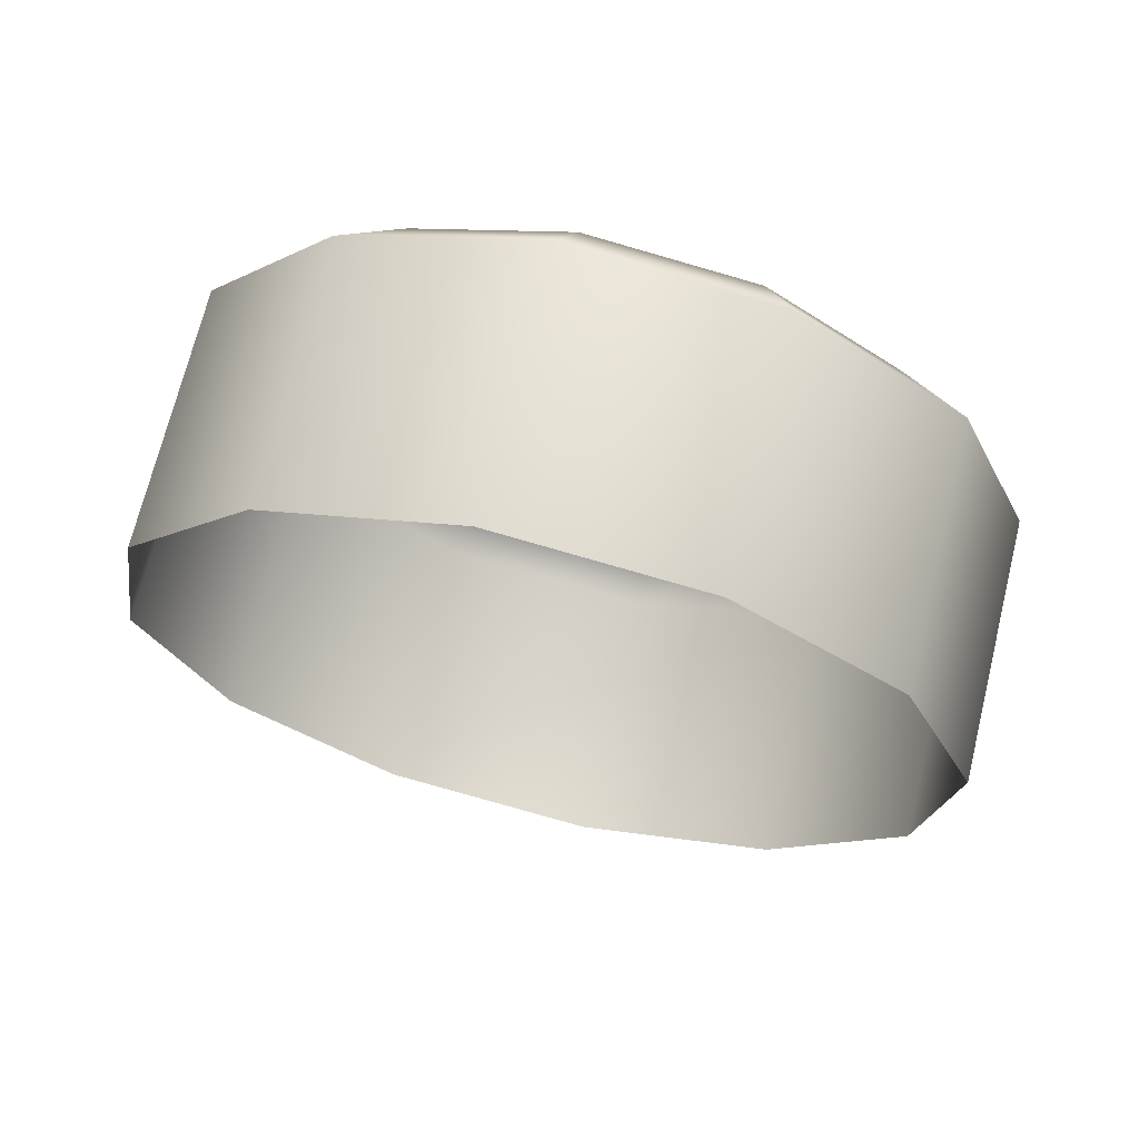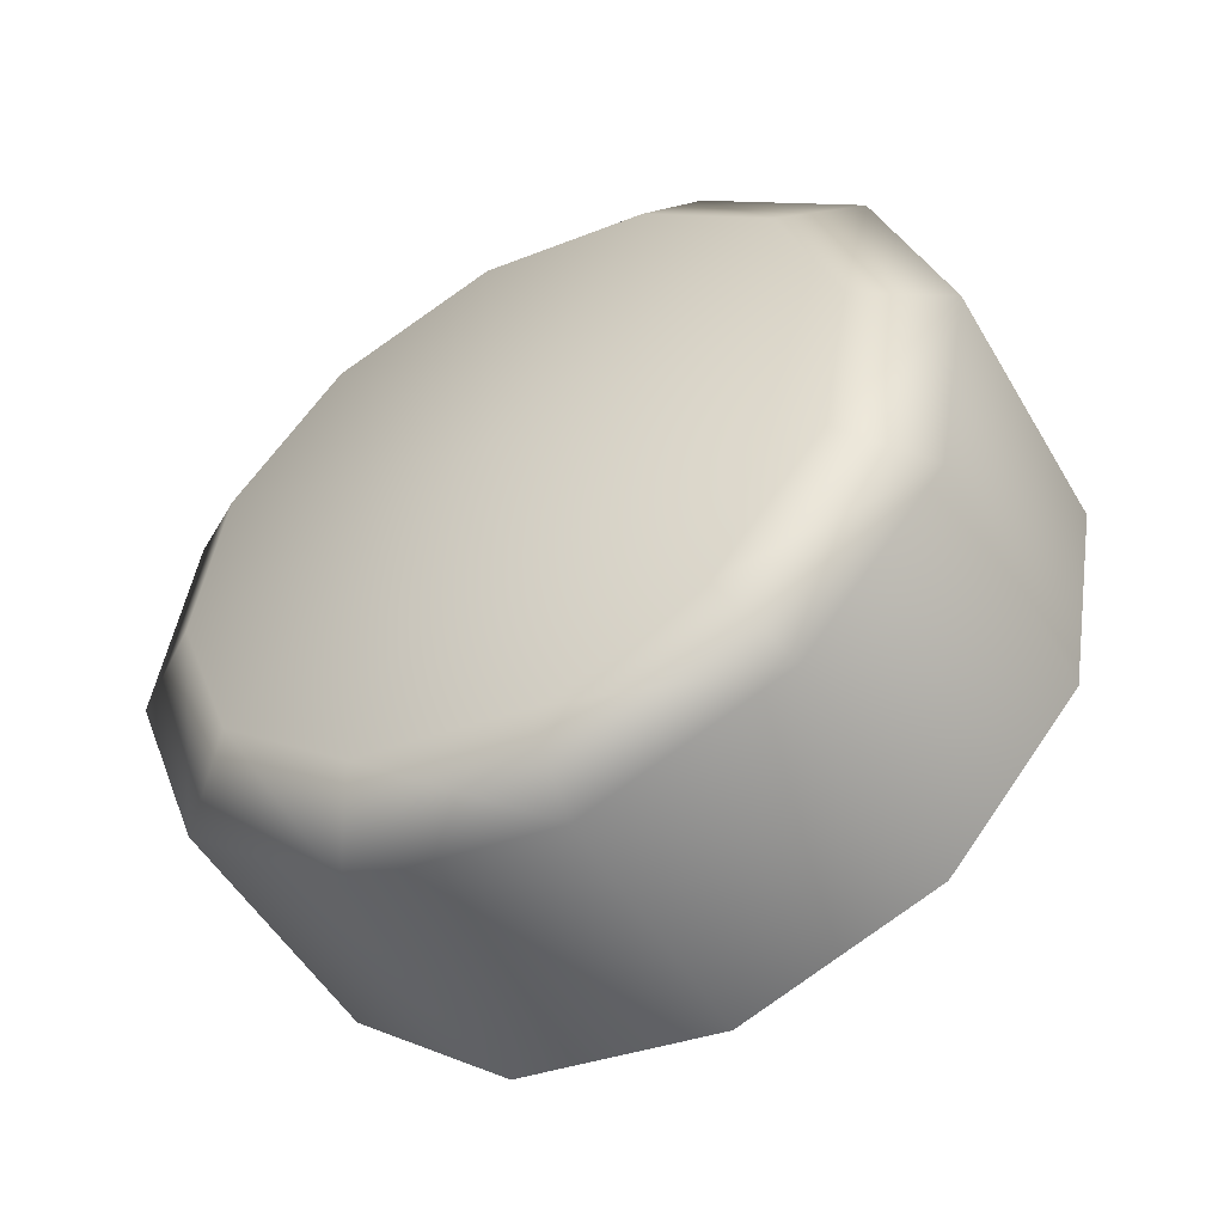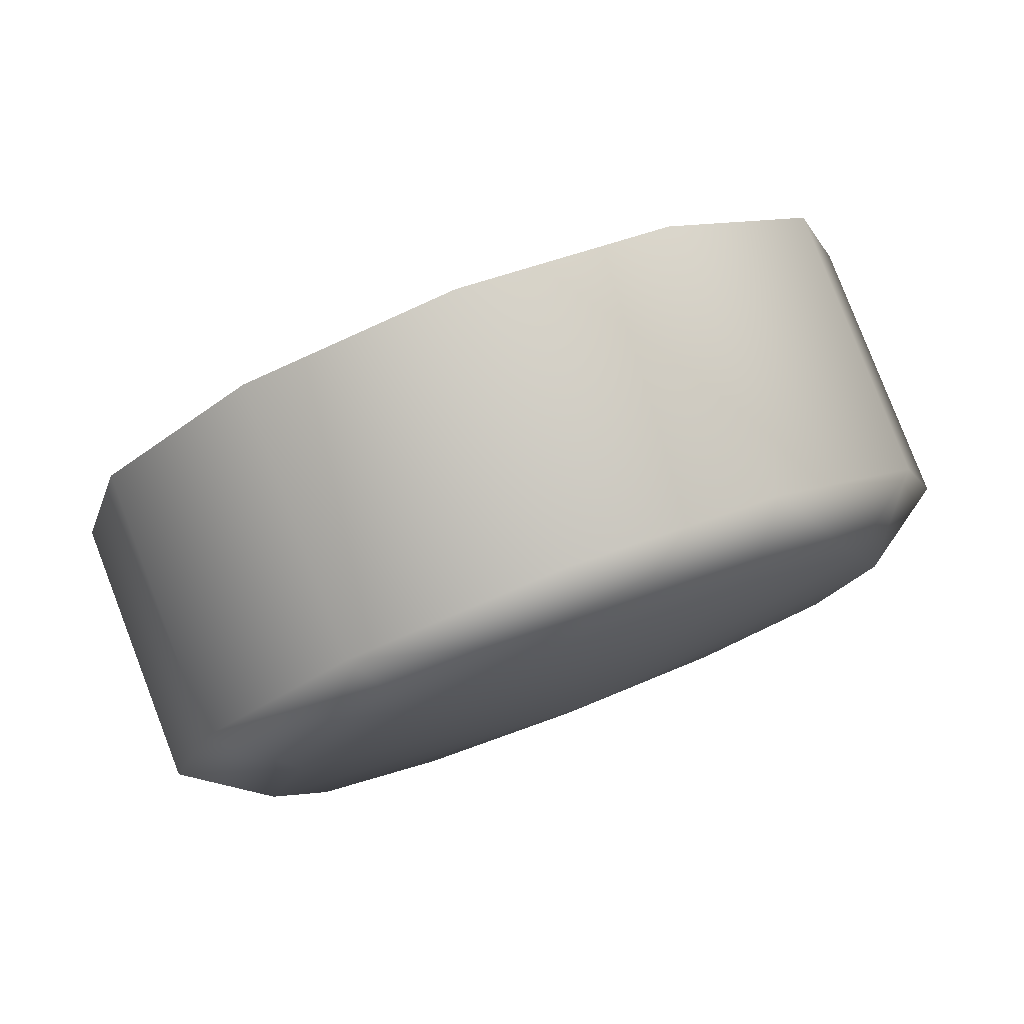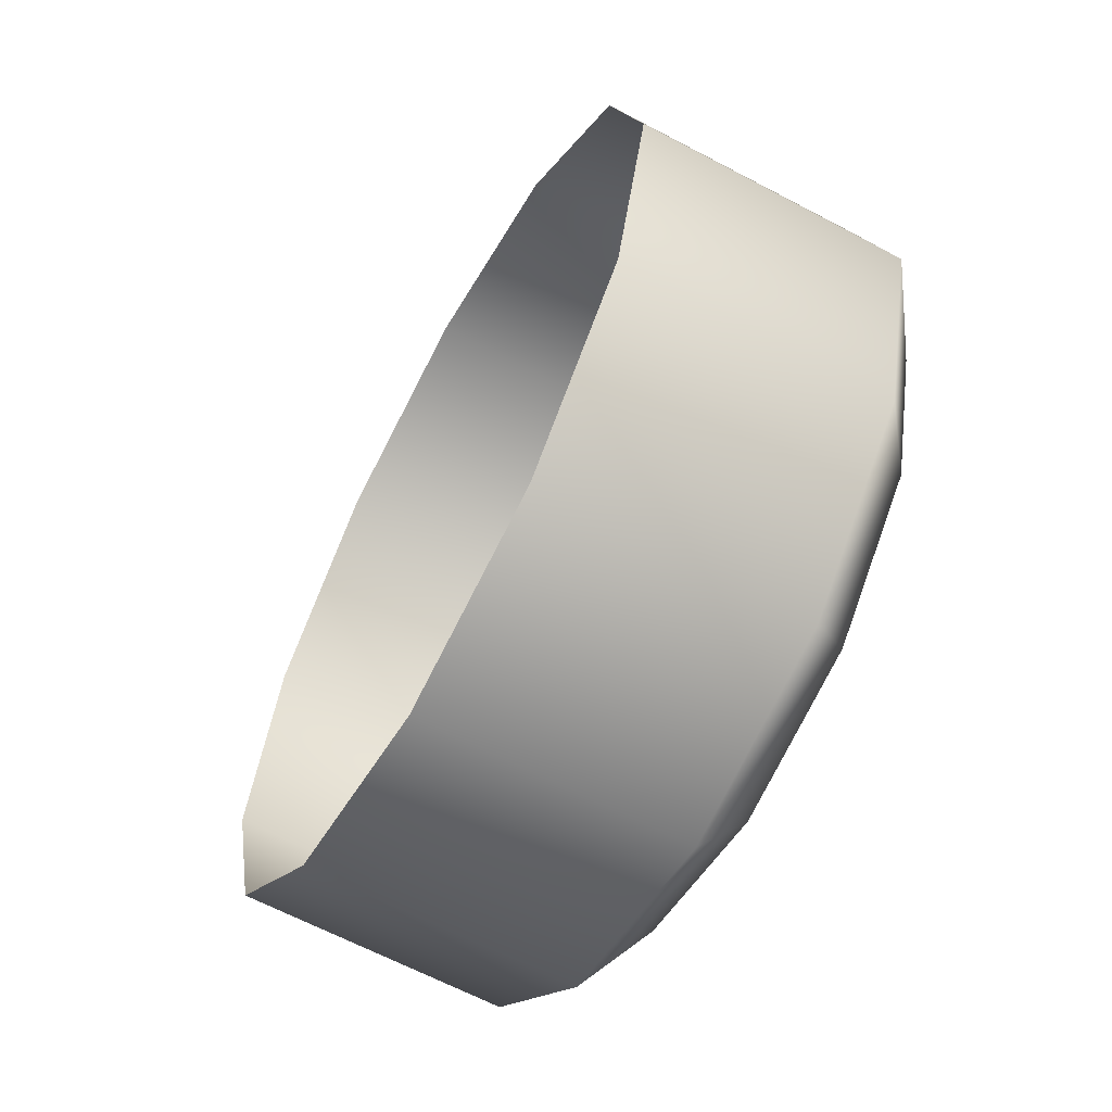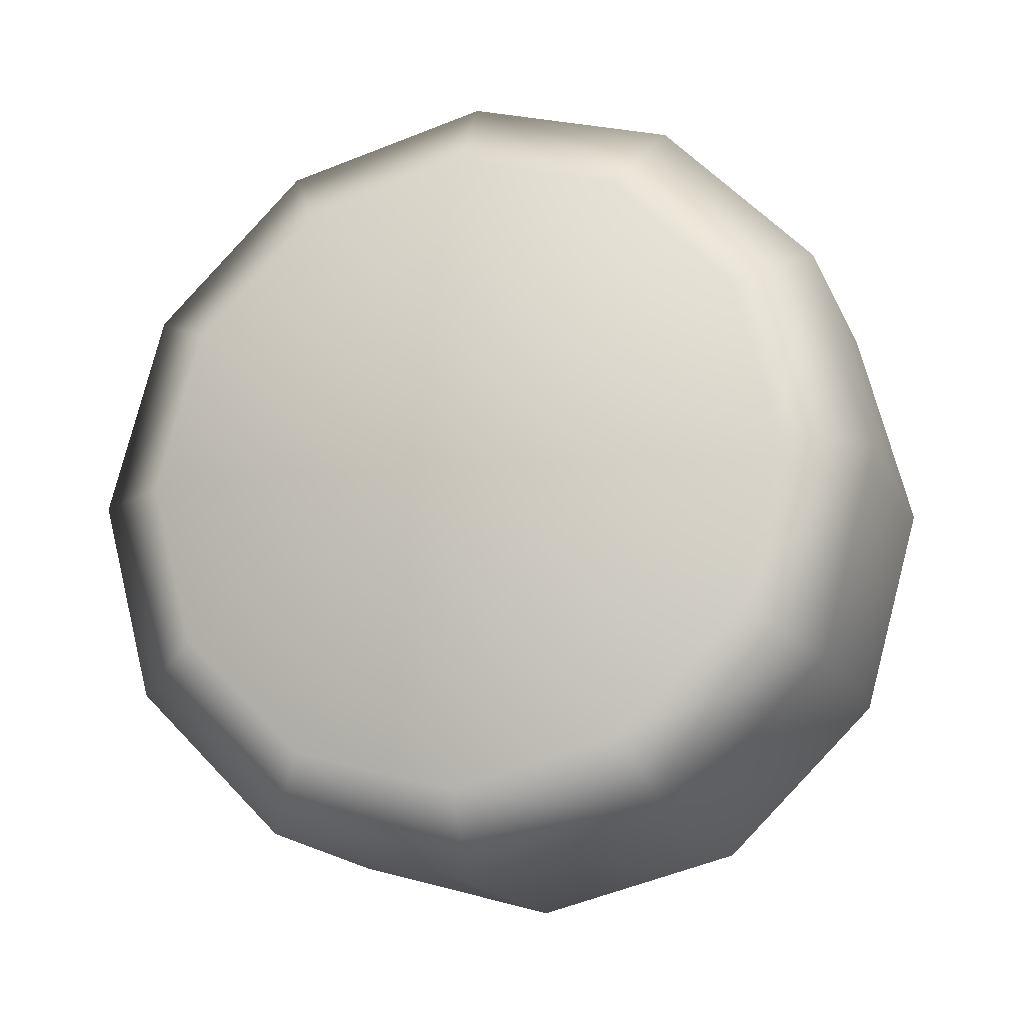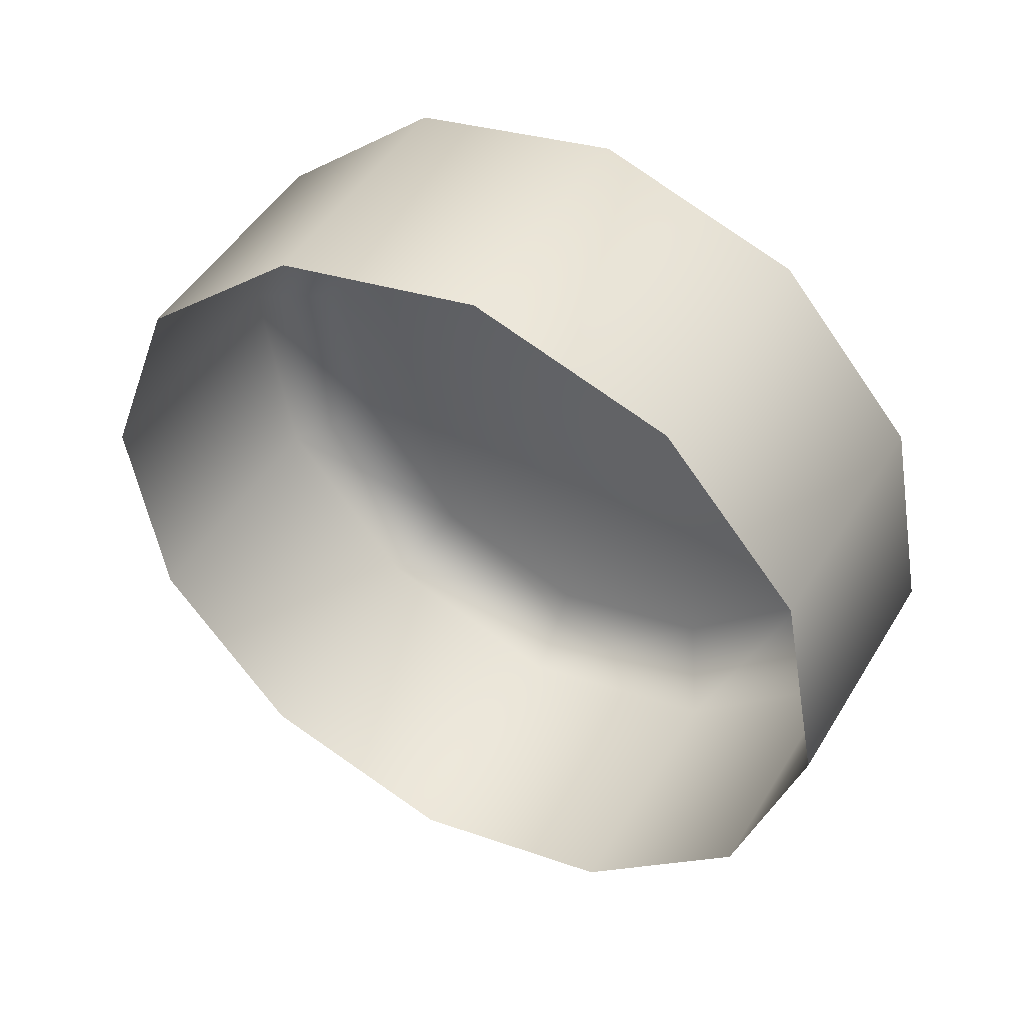
<metadata>
{"format":"obj","ext":"obj","renderer":"f3d","projection":"perspective","resolution":1024,"background":"white","views":[{"elev":-49.7,"azim":-116.9,"up":"+Z"},{"elev":52.6,"azim":21.4,"up":"+Z"},{"elev":79.8,"azim":-52.5,"up":"+Y"},{"elev":-63.0,"azim":-149.9,"up":"+Y"},{"elev":47.1,"azim":-55.5,"up":"+Z"},{"elev":-57.0,"azim":-158.1,"up":"+Z"}]}
</metadata>
<code>
g Light_R01_Mesh
v -0.05802 4.294 0.5744
v -0.07487 4.313 0.5641
v -0.09315 4.313 0.5939
v -0.0763 4.294 0.6042
v -0.035 4.286 0.5885
v -0.05328 4.286 0.6184
v -0.01198 4.294 0.6026
v -0.03026 4.294 0.6325
v 0.004874 4.313 0.613
v -0.0134 4.313 0.6428
v 0.01104 4.34 0.6167
v -0.007235 4.34 0.6466
v 0.004874 4.367 0.613
v -0.0134 4.367 0.6428
v -0.01198 4.387 0.6026
v -0.03026 4.387 0.6325
v -0.035 4.394 0.5885
v -0.05328 4.394 0.6184
v -0.05802 4.387 0.5744
v -0.0763 4.387 0.6042
v -0.07487 4.367 0.5641
v -0.09315 4.367 0.5939
v -0.08104 4.34 0.5603
v -0.09932 4.34 0.5901
v -0.07487 4.313 0.5641
v -0.02026 4.34 0.6472
v -0.0252 4.362 0.6442
v -0.03868 4.378 0.6359
v -0.05711 4.384 0.6246
v -0.05893 4.34 0.6276
v -0.0252 4.319 0.6442
v -0.07553 4.378 0.6133
v -0.03868 4.303 0.6359
v -0.08902 4.362 0.605
v -0.05711 4.297 0.6246
v -0.09395 4.34 0.602
v -0.07553 4.303 0.6133
v -0.08902 4.319 0.605
g Light_R01_Mesh_0
f 3 2 1
f 4 3 1
f 4 1 5
f 6 4 5
f 6 5 7
f 8 6 7
f 8 7 9
f 10 8 9
f 10 9 11
f 12 10 11
f 12 11 13
f 14 12 13
f 14 13 15
f 16 14 15
f 16 15 17
f 18 16 17
f 18 17 19
f 20 18 19
f 20 19 21
f 22 20 21
f 22 21 23
f 24 22 23
f 24 23 25
f 3 24 25
f 26 12 14
f 27 14 16
f 27 26 14
f 28 16 18
f 28 27 16
f 29 18 20
f 29 28 18
f 30 27 28
f 30 26 27
f 30 28 29
f 30 31 26
f 26 31 12
f 30 29 32
f 32 29 20
f 31 10 12
f 32 20 22
f 31 33 10
f 30 33 31
f 33 8 10
f 34 32 22
f 30 32 34
f 34 22 24
f 33 35 8
f 30 35 33
f 35 6 8
f 36 34 24
f 30 34 36
f 36 24 3
f 35 37 6
f 30 37 35
f 37 4 6
f 38 3 4
f 38 36 3
f 30 36 38
f 37 38 4
f 30 38 37

</code>
